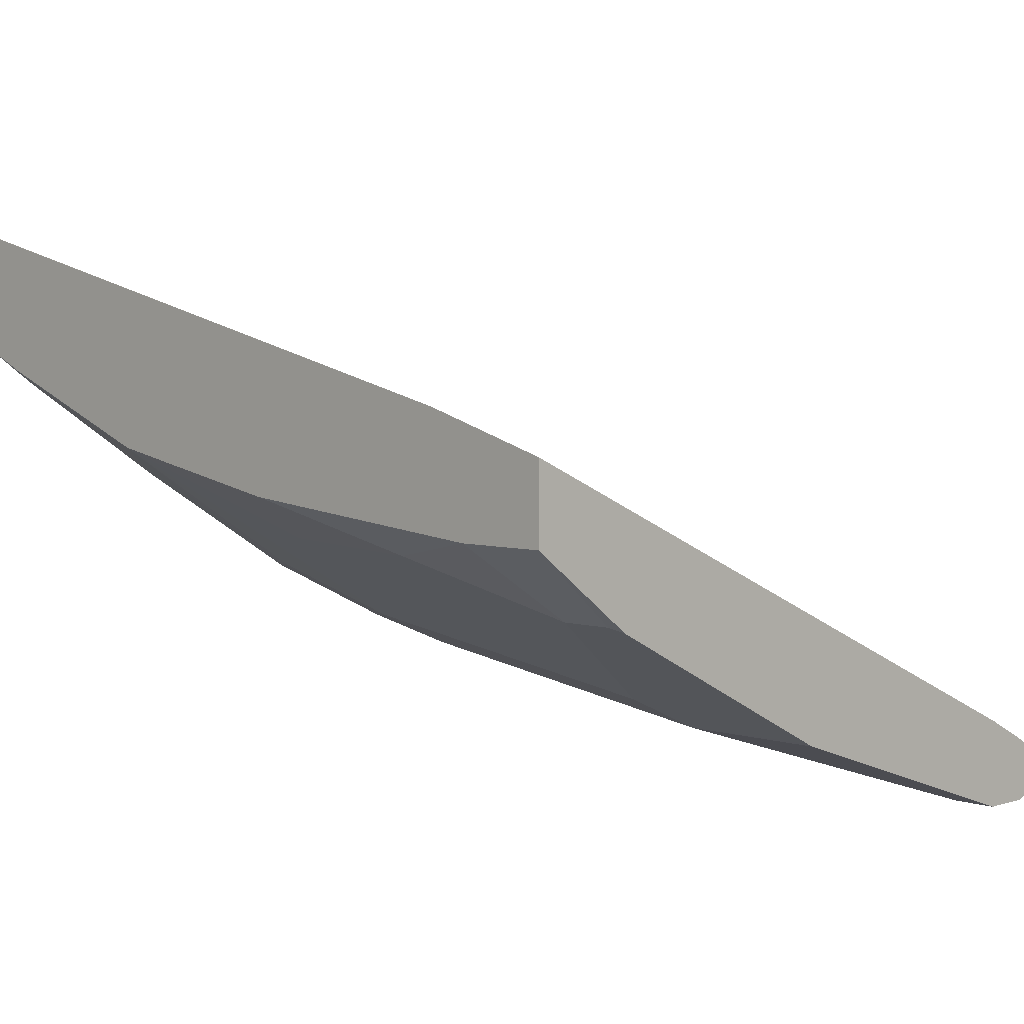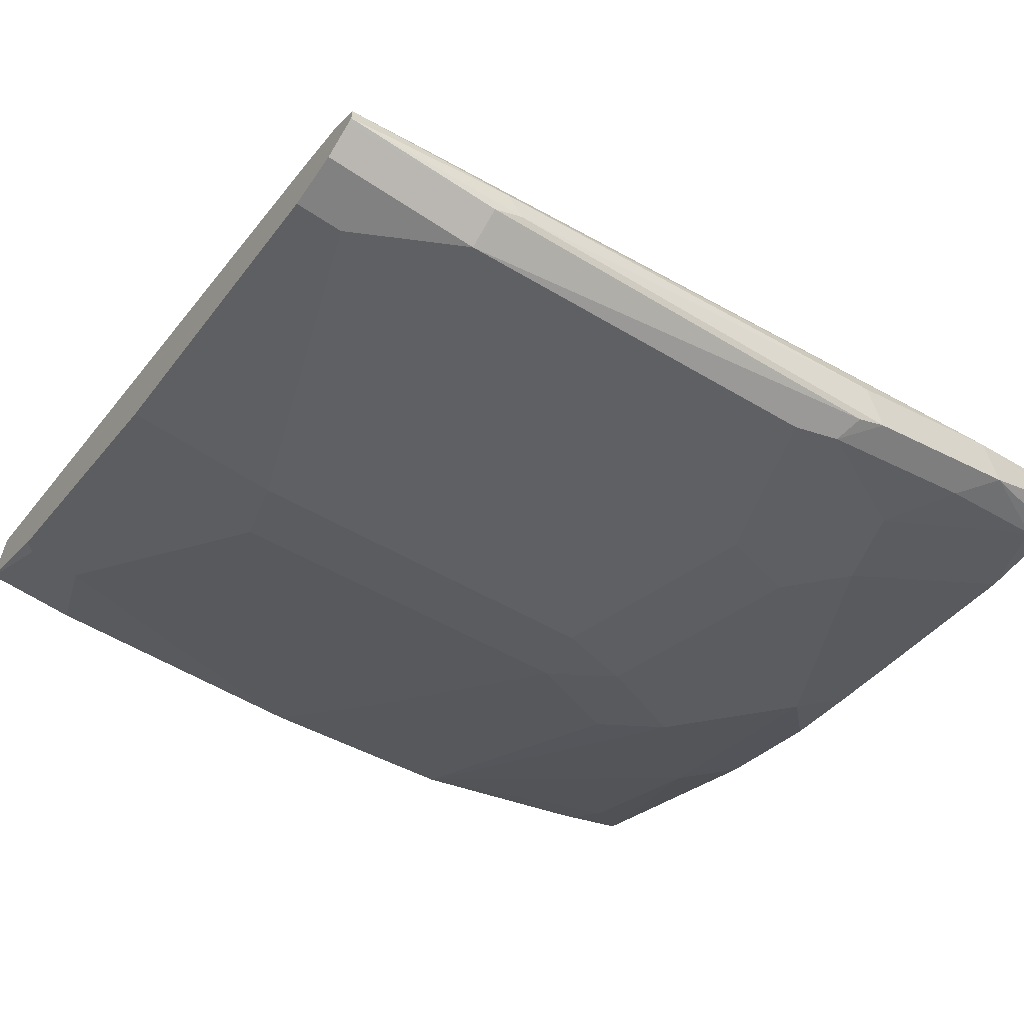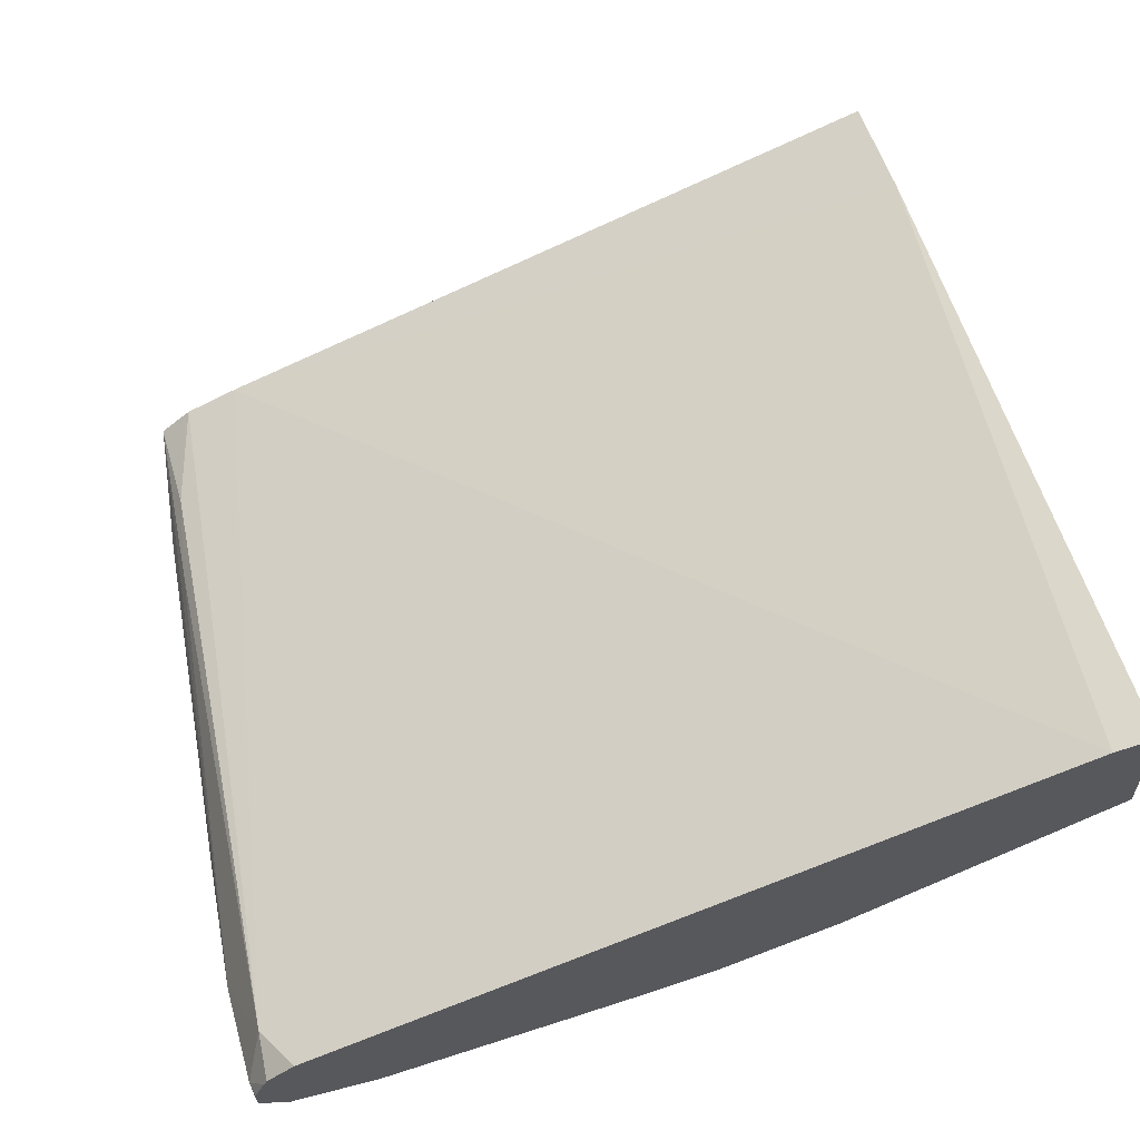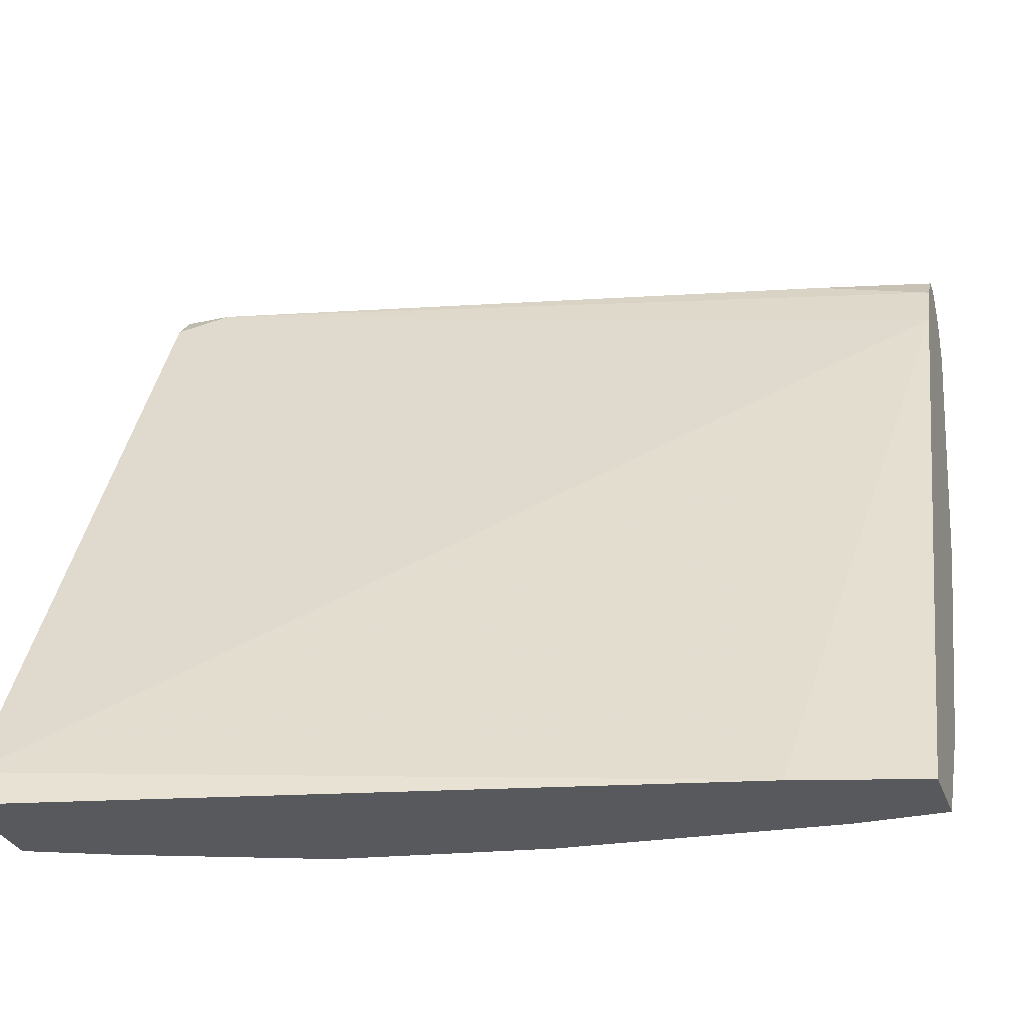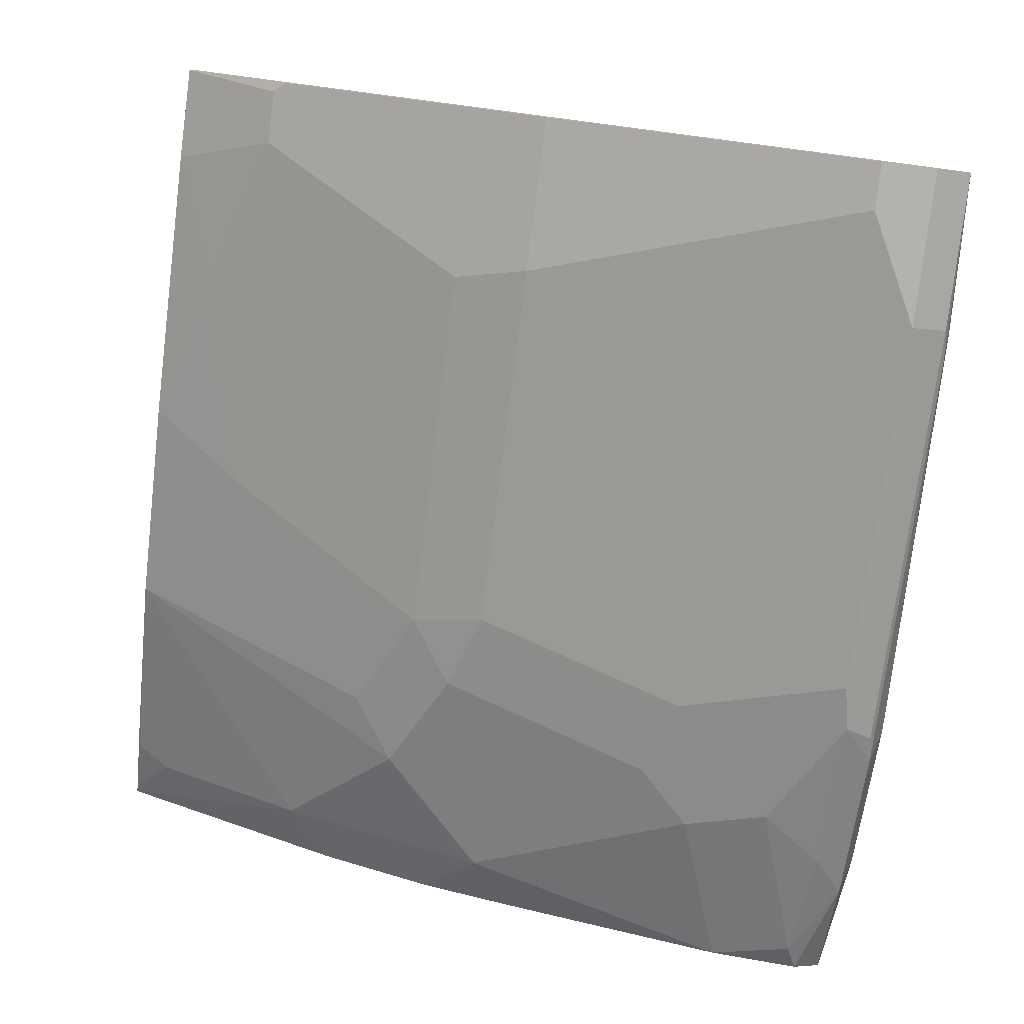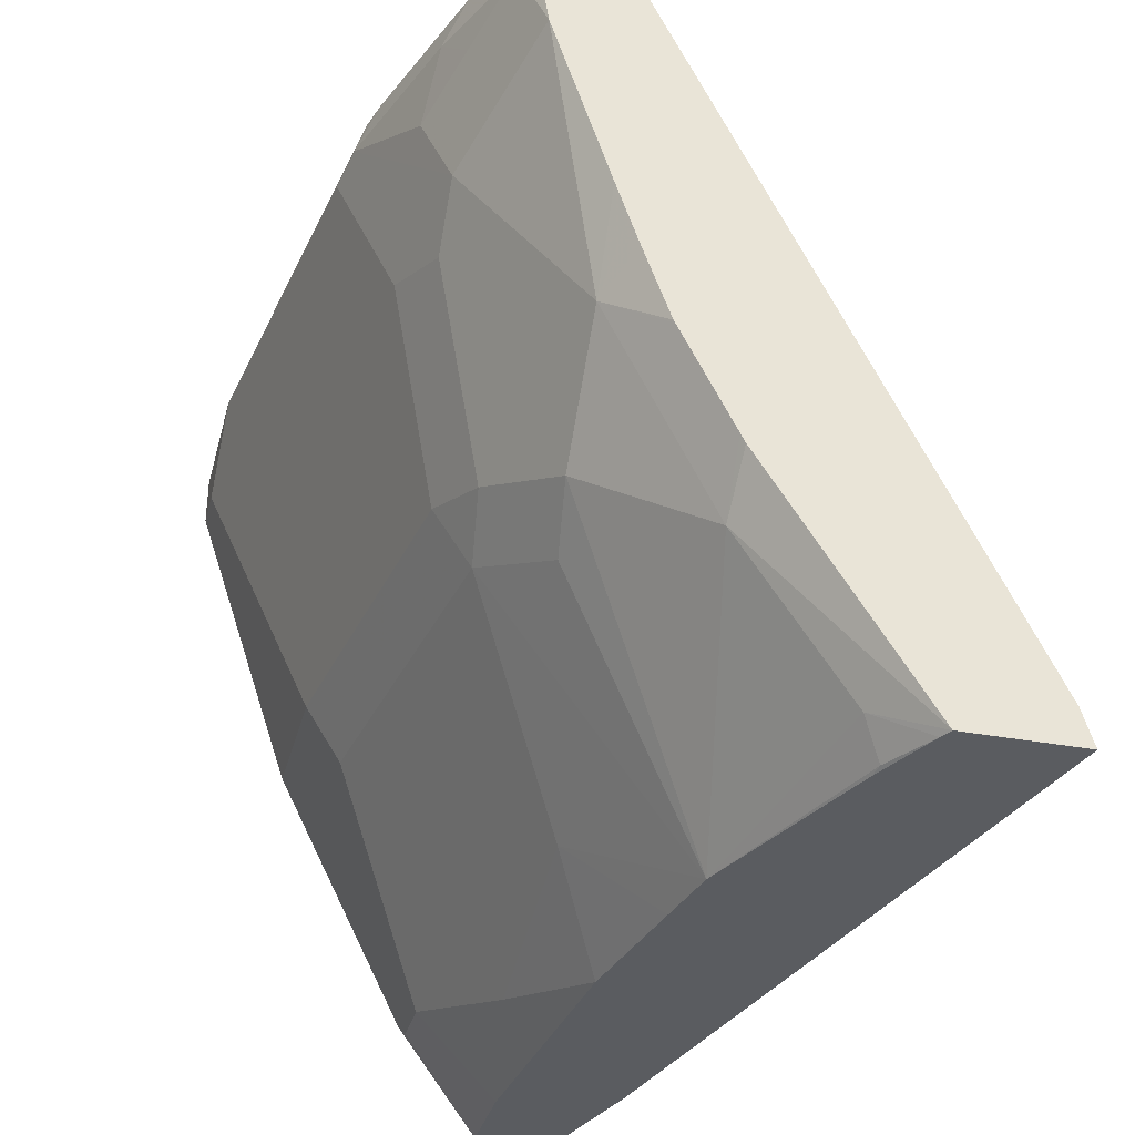
<metadata>
{"format":"obj","ext":"obj","renderer":"f3d","projection":"perspective","resolution":1024,"background":"white","views":[{"elev":4.5,"azim":44.8,"up":"+Z"},{"elev":-60.5,"azim":145.8,"up":"+Z"},{"elev":60.0,"azim":-102.0,"up":"+Z"},{"elev":-29.8,"azim":17.9,"up":"+Y"},{"elev":-79.8,"azim":82.8,"up":"+Z"},{"elev":-34.3,"azim":-104.2,"up":"+Y"}]}
</metadata>
<code>
v -0.1869 0.5947 -0.7477
v -0.1954 0.5905 -0.7562
v -0.2379 0.5947 -0.7307
v -0.05383 0.5919 -0.7675
v -0.0595 0.5905 -0.7732
v -0.1869 0.5891 -0.759
v -0.1841 0.5806 -0.7618
v -0.2464 0.5905 -0.7392
v -0.2794 0.5903 -0.7225
v -0.2794 0.5907 -0.7212
v -0.2747 0.5919 -0.7165
v -0.2634 0.5862 -0.7052
v -0.07366 0.5891 -0.7533
v -0.00225 0.5891 -0.7703
v -0.00225 0.5891 -0.776
v -0.05098 0.5891 -0.776
v -0.05098 0.5777 -0.7817
v -0.1699 0.5777 -0.7647
v -0.2011 0.5296 -0.7448
v -0.2294 0.5353 -0.7392
v -0.2209 0.5608 -0.7477
v -0.2351 0.5806 -0.7448
v -0.2719 0.5777 -0.7307
v -0.2794 0.5815 -0.7269
v -0.2794 0.5907 -0.7156
v -0.2794 0.5872 -0.7072
v -0.2794 0.5862 -0.7052
v -0.2794 0.5773 -0.6972
v -0.00225 0.5607 -0.7519
v -0.00225 0.5785 -0.7608
v -0.04249 0.5862 -0.7562
v -0.00225 0.5876 -0.7767
v -0.00225 0.5777 -0.7817
v -0.01701 0.5608 -0.7817
v -0.119 0.4928 -0.7477
v -0.1699 0.4588 -0.7307
v -0.1869 0.5268 -0.7477
v -0.2124 0.5183 -0.7392
v -0.2294 0.4333 -0.7052
v -0.2634 0.4673 -0.7052
v -0.2794 0.5532 -0.7227
v -0.2464 0.5692 -0.7392
v -0.2794 0.3482 -0.5865
v -0.0449 0.3362 -0.6397
v -0.00225 0.3362 -0.6524
v -0.00225 0.5608 -0.7817
v -0.05098 0.4588 -0.7477
v -0.1756 0.4362 -0.7194
v -0.1954 0.4503 -0.7222
v -0.05665 0.4362 -0.7363
v -0.2096 0.4192 -0.7024
v -0.1906 0.3362 -0.6566
v -0.2634 0.3993 -0.6712
v -0.2794 0.4173 -0.6717
v -0.2794 0.4484 -0.6872
v -0.2794 0.4503 -0.6882
v -0.2794 0.4513 -0.6887
v -0.2794 0.4753 -0.6972
v -0.2794 0.4853 -0.7005
v -0.2794 0.4963 -0.7042
v -0.2794 0.3362 -0.5829
v -0.00225 0.3362 -0.6779
v -0.00225 0.4588 -0.7477
v -0.00225 0.4566 -0.7466
v -0.00225 0.4226 -0.7296
v -0.01701 0.3908 -0.7137
v -0.1416 0.3682 -0.6854
v -0.02268 0.3682 -0.7024
v -0.1681 0.3362 -0.6609
v -0.2536 0.3362 -0.6324
v -0.2577 0.337 -0.6316
v -0.2634 0.3484 -0.6372
v -0.2794 0.3362 -0.6207
v -0.2794 0.4144 -0.6702
v -0.005669 0.3682 -0.7024
v -0.00225 0.3716 -0.7041
v -0.03218 0.3362 -0.6779
v -0.00225 0.3908 -0.7137
v -0.07366 0.3512 -0.6854
v -0.1226 0.3362 -0.6694
v -0.2755 0.3362 -0.6227
f 36 47 50
f 39 52 53
f 36 50 48
f 38 49 39
f 39 49 48
f 39 48 51
f 39 51 52
f 40 56 57
f 40 53 54
f 40 54 55
f 40 55 56
f 40 57 58
f 40 58 59
f 40 59 60
f 40 60 41
f 39 53 40
f 36 38 37
f 21 42 22
f 36 48 49
f 43 61 44
f 19 37 38
f 20 38 39
f 20 39 40
f 20 40 41
f 20 41 23
f 20 23 42
f 20 42 21
f 22 42 23
f 23 41 24
f 28 43 29
f 29 44 45
f 29 43 44
f 34 46 63
f 34 63 47
f 34 47 35
f 35 47 36
f 36 49 38
f 44 61 73
f 62 77 68
f 44 81 70
f 53 74 54
f 62 75 76
f 19 38 20
f 62 68 75
f 65 78 66
f 66 78 75
f 66 75 68
f 53 73 74
f 67 68 79
f 67 80 69
f 68 77 79
f 70 81 71
f 71 81 72
f 72 81 73
f 75 78 76
f 77 80 79
f 67 79 80
f 44 73 81
f 53 72 73
f 52 72 53
f 44 70 52
f 44 52 69
f 44 69 80
f 44 80 77
f 44 77 62
f 44 62 45
f 47 63 64
f 52 67 69
f 47 64 65
f 47 66 68
f 47 68 50
f 48 52 51
f 48 50 68
f 48 68 67
f 48 67 52
f 52 70 71
f 47 65 66
f 17 37 18
f 52 71 72
f 17 35 36
f 6 16 17
f 6 17 7
f 7 17 18
f 7 18 37
f 7 37 19
f 7 19 20
f 7 20 21
f 5 16 6
f 7 21 22
f 8 23 24
f 8 24 9
f 9 24 41
f 9 41 60
f 9 60 59
f 9 59 58
f 9 58 57
f 8 22 23
f 9 57 56
f 4 15 5
f 3 14 4
f 17 36 37
f 1 2 8
f 1 8 3
f 1 3 4
f 1 4 5
f 1 5 2
f 2 6 7
f 4 14 15
f 2 7 22
f 2 5 6
f 3 8 9
f 3 9 10
f 3 10 11
f 3 11 12
f 3 12 13
f 3 13 14
f 2 22 8
f 9 56 55
f 5 15 16
f 9 54 74
f 14 45 62
f 14 62 76
f 14 76 78
f 14 78 65
f 14 65 64
f 14 64 63
f 14 46 33
f 14 33 32
f 14 32 15
f 14 31 30
f 15 32 16
f 16 32 17
f 17 32 33
f 17 33 46
f 17 46 34
f 9 55 54
f 17 34 35
f 14 29 45
f 14 30 29
f 14 63 46
f 13 31 14
f 9 74 73
f 9 73 61
f 9 61 43
f 9 43 28
f 9 28 27
f 9 27 26
f 9 25 10
f 10 25 11
f 9 26 25
f 11 26 12
f 12 26 27
f 12 27 28
f 12 28 29
f 12 29 30
f 12 30 31
f 12 31 13
f 11 25 26

</code>
